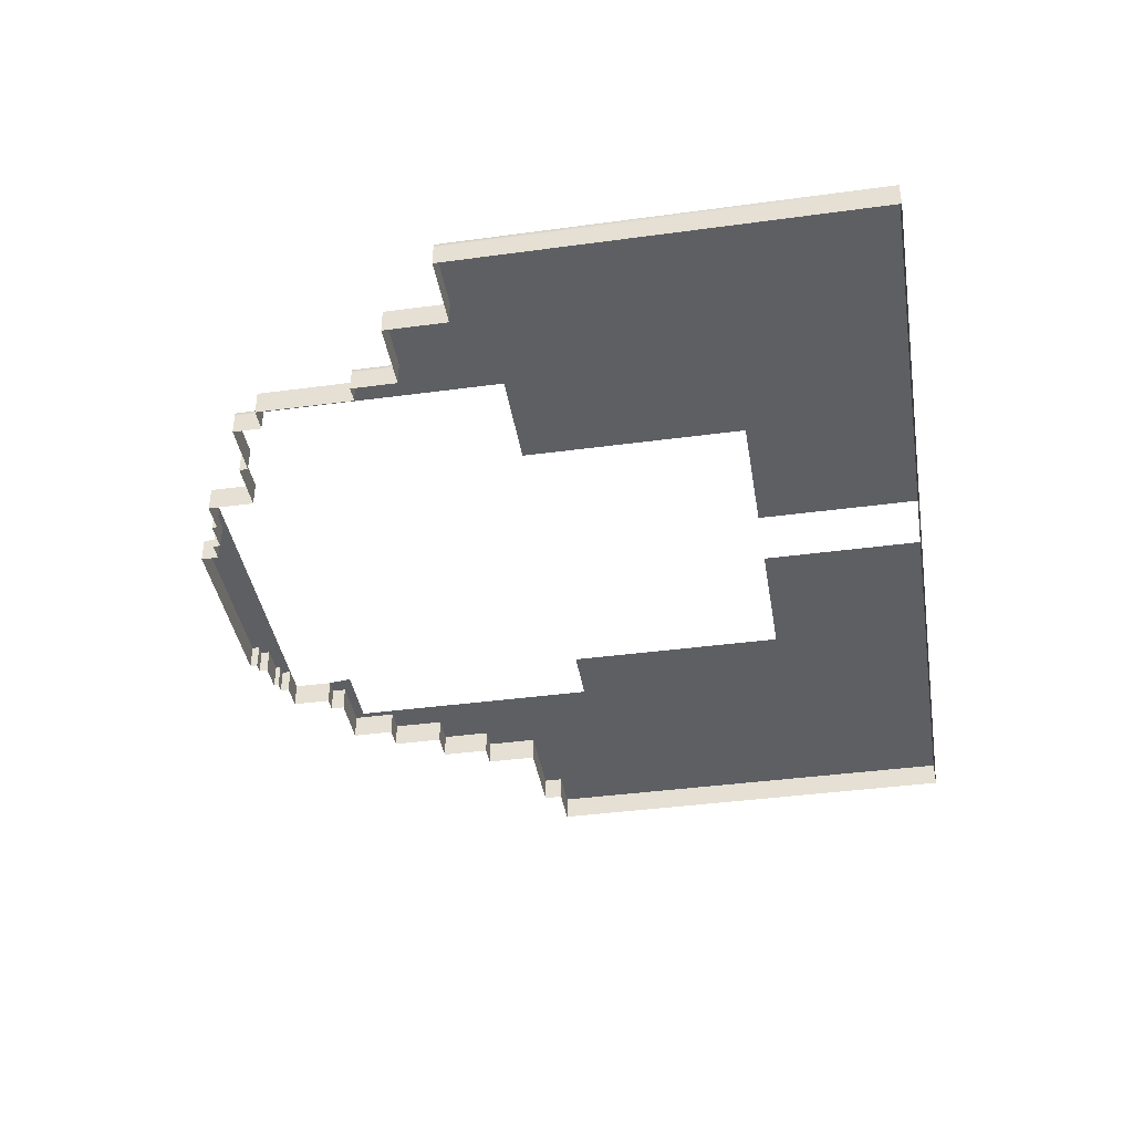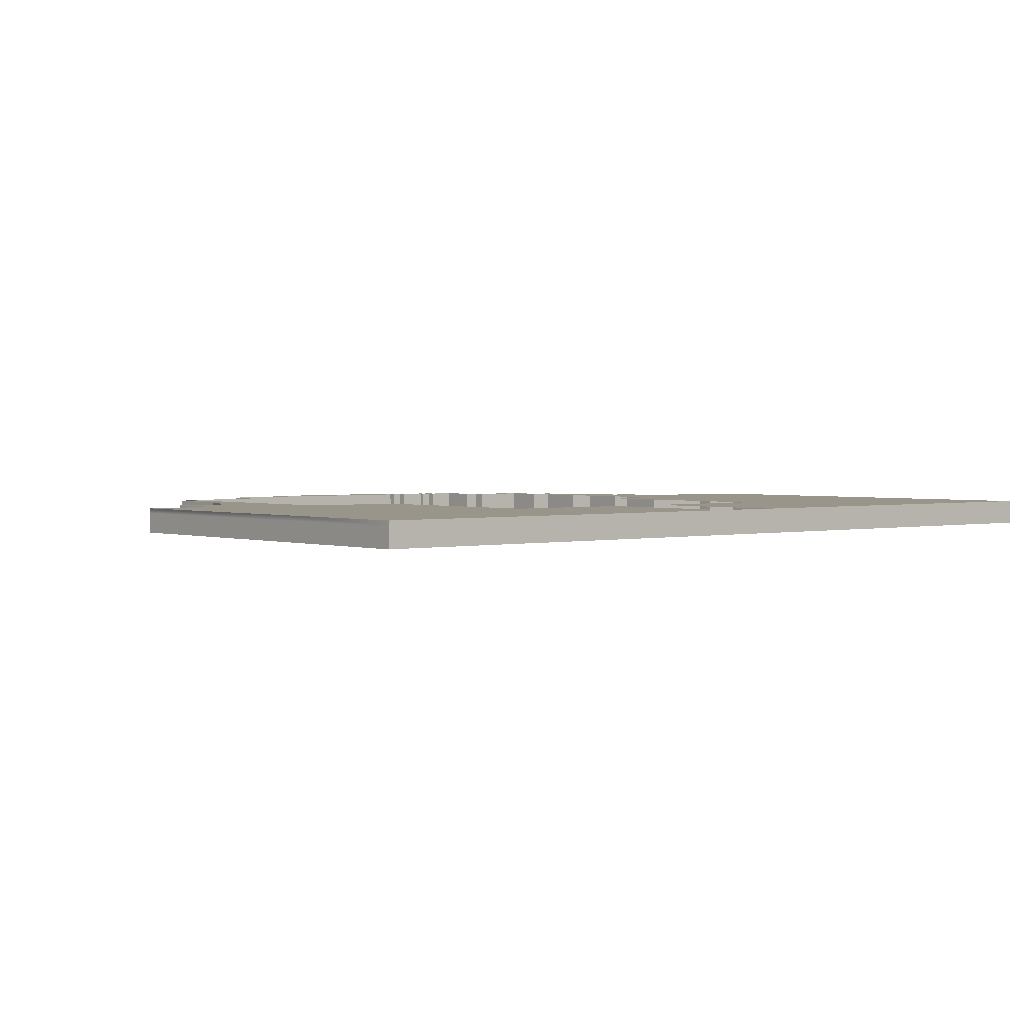
<metadata>
{"format":"obj","ext":"obj","renderer":"f3d","projection":"perspective","resolution":1024,"background":"white","views":[{"elev":-40.2,"azim":-80.6,"up":"+Z"},{"elev":2.0,"azim":-39.9,"up":"+Z"}]}
</metadata>
<code>
g Spooky_Lunapark_Ground
v -18.25 44.25 0
v 15.25 38.25 -4.478e-10
v -18.25 40.75 0
v 18.5 44.25 0
v 18.5 42.75 0
v 20.5 41 -1.88e-09
v 20.5 42.75 -2.381e-09
v 26.25 40 -2.542e-08
v 28.25 38.25 -3.071e-08
v 26.25 41 -1.935e-08
v 28.25 40 -3.371e-08
v -21.75 39.25 0
v -21.75 40.75 0
v -27.5 38.25 0
v -27.5 39.25 0
v 46.41 -25.75 -1.163e-06
v 45.26 -71.85 -5.814e-07
v 34.28 -70.48 0
v 34.25 -25.75 0
v 44.35 -103.1 0
v 51.42 -71.85 -1.453e-07
v 53.67 -71.85 0
v 58.5 -0.75 -3.129e-07
v 52.5 9 -6.686e-07
v 46.41 16.5 -1.163e-06
v 52.5 19.25 -6.686e-07
v 47.75 19.25 -9.502e-07
v 46.41 25.75 -7.147e-07
v 47.75 23.5 -7.582e-07
v 58.5 9 -3.129e-07
v 63 -11 0
v 80 -14.75 0
v 80 -11 0
v 84.38 -71.85 0
v 88.75 -14.75 0
v 88.75 -71.85 0
v 63 -0.75 0
v 88.75 -103.1 0
v 47.75 27.75 -5.662e-07
v 36.75 27.75 -2.666e-07
v 33.16 25.75 -1.94e-09
v 36.75 30.5 -2e-07
v 33.75 30.5 -1.938e-07
v 6.487 -103.1 0
v 6.487 -70.48 9.689e-08
v -53.47 -26 1.55e-06
v -61.75 -7.25 6.611e-07
v -58.5 2 6.789e-07
v -53.47 21.5 1.55e-06
v -75.5 -20 5.005e-07
v -75.5 -7.25 2.191e-07
v -61.75 2 4.82e-07
v -66.7 -71.85 7.751e-07
v -82.82 -71.85 2.422e-07
v -53.97 21.5 3.876e-07
v -53.97 27.25 5.814e-07
v -58.5 21.5 3.731e-07
v -90.07 -71.85 0
v -90 -20 0
v -90.15 -103.1 0
v -32.97 -103.1 0
v -32.97 -70.48 3.876e-07
v -32.97 -25.88 7.751e-07
v -6.604 -70.48 2.907e-07
v -6.604 -103.1 0
v -90.07 -71.85 0
v -90.15 -103.1 0
v -90.15 -103.1 -3.101e-06
v -90.07 -71.85 0
v -90.15 -103.1 -3.101e-06
v -90.07 -71.85 -3.101e-06
v 88.75 -103.1 0
v 88.75 -71.85 0
v 88.75 -71.85 -3.101e-06
v 88.75 -103.1 0
v 88.75 -71.85 -3.101e-06
v 88.75 -103.1 -3.101e-06
v 88.75 -71.85 -1
v 88.75 -103.1 -1
v 88.75 -103.1 -5
v 88.75 -71.85 -5
v -18.25 40.75 0
v -18.25 40.75 -3.101e-06
v -18.25 44.25 -3.101e-06
v -18.25 40.75 -1
v -18.25 44.25 -1
v -18.25 40.75 0
v -18.25 44.25 -3.101e-06
v -18.25 44.25 0
v -43.25 27.25 1.55e-06
v -43.25 27.25 -1.55e-06
v -43.25 29 -2.547e-06
v -43.25 27.25 -1
v -43.25 29 -1
v -43.25 27.25 1.55e-06
v -43.25 29 -2.547e-06
v -43.25 29 5.537e-07
v -18.25 44.25 0
v -18.25 44.25 -3.101e-06
v 18.5 44.25 -3.101e-06
v -18.25 44.25 -1
v 18.5 44.25 -1
v -18.25 44.25 0
v 18.5 44.25 -3.101e-06
v 18.5 44.25 0
v 18.5 44.25 0
v 18.5 44.25 -3.101e-06
v 18.5 42.75 -3.101e-06
v 18.5 44.25 -1
v 18.5 42.75 -1
v 18.5 44.25 0
v 18.5 42.75 -3.101e-06
v 18.5 42.75 0
v 18.5 42.75 0
v 18.5 42.75 -3.101e-06
v 20.5 42.75 -3.103e-06
v 18.5 42.75 -1
v 20.5 42.75 -1
v 18.5 42.75 0
v 20.5 42.75 -3.103e-06
v 20.5 42.75 -2.381e-09
v 20.5 42.75 -2.381e-09
v 20.5 42.75 -3.103e-06
v 20.5 41 -3.102e-06
v 20.5 42.75 -1
v 20.5 41 -1
v 20.5 42.75 -2.381e-09
v 20.5 41 -3.102e-06
v 20.5 41 -1.88e-09
v 20.5 41 -1.88e-09
v 20.5 41 -3.102e-06
v 26.25 41 -3.12e-06
v 20.5 41 -1
v 26.25 41 -1
v 20.5 41 -1.88e-09
v 26.25 41 -3.12e-06
v 26.25 41 -1.935e-08
v 26.25 41 -1.935e-08
v 26.25 41 -3.12e-06
v 26.25 40 -3.126e-06
v 26.25 41 -1
v 26.25 40 -1
v 26.25 41 -1.935e-08
v 26.25 40 -3.126e-06
v 26.25 40 -2.542e-08
v 26.25 40 -2.542e-08
v 26.25 40 -3.126e-06
v 28.25 40 -3.134e-06
v 26.25 40 -1
v 28.25 40 -1
v 26.25 40 -2.542e-08
v 28.25 40 -3.134e-06
v 28.25 40 -3.371e-08
v 28.25 40 -3.371e-08
v 28.25 40 -3.134e-06
v 28.25 38.25 -3.131e-06
v 28.25 40 -1
v 28.25 38.25 -1
v 28.25 40 -3.371e-08
v 28.25 38.25 -3.131e-06
v 28.25 38.25 -3.071e-08
v 28.25 38.25 -3.071e-08
v 28.25 38.25 -3.131e-06
v 33.75 38.25 -3.101e-06
v 28.25 38.25 -1
v 33.75 38.25 -1
v 28.25 38.25 -3.071e-08
v 33.75 38.25 -3.101e-06
v 33.75 38.25 0
v 33.75 38.25 0
v 33.75 38.25 -3.101e-06
v 33.75 30.5 -3.294e-06
v 33.75 38.25 -1
v 33.75 30.5 -1
v 33.75 38.25 0
v 33.75 30.5 -3.294e-06
v 33.75 30.5 -1.938e-07
v 33.75 30.5 -1.938e-07
v 33.75 30.5 -3.294e-06
v 36.75 30.5 -3.301e-06
v 33.75 30.5 -1
v 36.75 30.5 -1
v 33.75 30.5 -1.938e-07
v 36.75 30.5 -3.301e-06
v 36.75 30.5 -2e-07
v 36.75 30.5 -2e-07
v 36.75 30.5 -3.301e-06
v 36.75 27.75 -3.367e-06
v 36.75 30.5 -1
v 36.75 27.75 -1
v 36.75 30.5 -2e-07
v 36.75 27.75 -3.367e-06
v 36.75 27.75 -2.666e-07
v 36.75 27.75 -2.666e-07
v 36.75 27.75 -3.367e-06
v 47.75 27.75 -3.667e-06
v 36.75 27.75 -1
v 47.75 27.75 -1
v 36.75 27.75 -2.666e-07
v 47.75 27.75 -3.667e-06
v 47.75 27.75 -5.662e-07
v 47.75 23.5 -7.582e-07
v 47.75 27.75 -5.662e-07
v 47.75 27.75 -3.667e-06
v 47.75 19.25 -9.502e-07
v 47.75 23.5 -3.859e-06
v 47.75 23.5 -7.582e-07
v 47.75 27.75 -3.667e-06
v 47.75 23.5 -3.859e-06
v 47.75 27.75 -1
v 47.75 23.5 -1
v 47.75 19.25 -4.051e-06
v 47.75 19.25 -9.502e-07
v 47.75 19.25 -1
v 47.75 19.25 -9.502e-07
v 47.75 19.25 -4.051e-06
v 52.5 19.25 -3.769e-06
v 47.75 19.25 -1
v 52.5 19.25 -1
v 47.75 19.25 -9.502e-07
v 52.5 19.25 -3.769e-06
v 52.5 19.25 -6.686e-07
v 52.5 19.25 -6.686e-07
v 52.5 19.25 -3.769e-06
v 52.5 9 -3.769e-06
v 52.5 19.25 -1
v 52.5 9 -1
v 52.5 19.25 -6.686e-07
v 52.5 9 -3.769e-06
v 52.5 9 -6.686e-07
v 52.5 9 -6.686e-07
v 52.5 9 -3.769e-06
v 58.5 9 -3.414e-06
v 52.5 9 -1
v 58.5 9 -1
v 52.5 9 -6.686e-07
v 58.5 9 -3.414e-06
v 58.5 9 -3.129e-07
v 58.5 9 -3.129e-07
v 58.5 9 -3.414e-06
v 58.5 -0.75 -3.414e-06
v 58.5 9 -3.129e-07
v 58.5 -0.75 -3.414e-06
v 58.5 -0.75 -3.129e-07
v 58.5 -0.75 -3.129e-07
v 58.5 -0.75 -3.414e-06
v 63 -0.75 -3.101e-06
v 58.5 -0.75 -1
v 63 -0.75 -1
v 58.5 -0.75 -3.129e-07
v 63 -0.75 -3.101e-06
v 63 -0.75 0
v 88.75 -103.1 0
v 88.75 -103.1 -3.101e-06
v 44.35 -103.1 -3.101e-06
v 88.75 -103.1 -1
v 44.35 -103.1 -1
v 6.487 -103.1 -1
v 6.487 -103.1 -3.101e-06
v -6.604 -103.1 -3.101e-06
v 6.487 -103.1 0
v -6.604 -103.1 -1
v 44.35 -103.1 0
v -32.97 -103.1 -3.101e-06
v -32.97 -103.1 0
v -32.97 -103.1 -1
v -90.15 -103.1 -3.101e-06
v -90.15 -103.1 0
v -90.15 -103.1 -1
v 88.75 -103.1 0
v 44.35 -103.1 -3.101e-06
v 44.35 -103.1 0
v 6.487 -103.1 -3.101e-06
v 6.487 -103.1 0
v 88.75 -14.75 0
v 88.75 -14.75 -3.101e-06
v 88.75 -71.85 0
v 88.75 -14.75 -3.101e-06
v 88.75 -14.75 -1
v 80 -11 0
v 80 -11 -3.101e-06
v 80 -14.75 -3.101e-06
v 80 -11 -1
v 80 -14.75 -1
v 80 -11 0
v 80 -14.75 -3.101e-06
v 80 -14.75 0
v 80 -14.75 0
v 80 -14.75 -3.101e-06
v 88.75 -14.75 -3.101e-06
v 80 -14.75 -1
v 88.75 -14.75 -1
v 80 -14.75 0
v 88.75 -14.75 -3.101e-06
v 88.75 -14.75 0
v 63 -0.75 0
v 63 -0.75 -3.101e-06
v 63 -11 -3.101e-06
v 63 -0.75 -1
v 63 -11 -1
v 63 -0.75 0
v 63 -11 -3.101e-06
v 63 -11 0
v 63 -11 0
v 63 -11 -3.101e-06
v 80 -11 -3.101e-06
v 63 -11 -1
v 80 -11 -1
v 63 -11 0
v 80 -11 -3.101e-06
v 80 -11 0
v 6.487 -103.1 0
v -6.604 -103.1 -3.101e-06
v -6.604 -103.1 0
v -27.5 38.25 0
v -27.5 38.25 -3.101e-06
v -27.5 39.25 -3.101e-06
v -27.5 38.25 -1
v -27.5 39.25 -1
v -27.5 38.25 0
v -27.5 39.25 -3.101e-06
v -27.5 39.25 0
v -27.5 39.25 0
v -27.5 39.25 -3.101e-06
v -21.75 39.25 -3.101e-06
v -27.5 39.25 -1
v -21.75 39.25 -1
v -27.5 39.25 0
v -21.75 39.25 -3.101e-06
v -21.75 39.25 0
v -21.75 39.25 0
v -21.75 39.25 -3.101e-06
v -21.75 40.75 -3.101e-06
v -21.75 39.25 -1
v -21.75 40.75 -1
v -21.75 39.25 0
v -21.75 40.75 -3.101e-06
v -21.75 40.75 0
v -21.75 40.75 0
v -21.75 40.75 -3.101e-06
v -18.25 40.75 -3.101e-06
v -21.75 40.75 -1
v -18.25 40.75 -1
v -21.75 40.75 0
v -18.25 40.75 -3.101e-06
v -18.25 40.75 0
v -33.25 38.25 0
v -33.25 38.25 -3.101e-06
v -27.5 38.25 -3.101e-06
v -33.25 38.25 -1
v -27.5 38.25 -1
v -33.25 38.25 0
v -27.5 38.25 -3.101e-06
v -27.5 38.25 0
v -33.25 29 6.491e-08
v -33.25 29 -3.036e-06
v -33.25 38.25 -3.101e-06
v -33.25 29 -1
v -33.25 38.25 -1
v -33.25 29 6.491e-08
v -33.25 38.25 -3.101e-06
v -33.25 38.25 0
v -43.25 29 5.537e-07
v -43.25 29 -2.547e-06
v -33.25 29 -3.036e-06
v -43.25 29 -1
v -33.25 29 -1
v -43.25 29 5.537e-07
v -33.25 29 -3.036e-06
v -33.25 29 6.491e-08
v -90 -20 0
v -90 -20 -3.101e-06
v -75.5 -20 -2.6e-06
v -90 -20 -1
v -75.5 -20 -1
v -90 -20 0
v -75.5 -20 -2.6e-06
v -75.5 -20 5.005e-07
v -75.5 -7.25 2.191e-07
v -75.5 -7.25 -2.881e-06
v -61.75 -7.25 -2.439e-06
v -75.5 -7.25 -1
v -61.75 -7.25 -1
v -75.5 -7.25 2.191e-07
v -61.75 -7.25 -2.439e-06
v -61.75 -7.25 6.611e-07
v -75.5 -20 5.005e-07
v -75.5 -20 -2.6e-06
v -75.5 -7.25 -2.881e-06
v -75.5 -20 -1
v -75.5 -7.25 -1
v -75.5 -20 5.005e-07
v -75.5 -7.25 -2.881e-06
v -75.5 -7.25 2.191e-07
v -61.75 -7.25 6.611e-07
v -61.75 -7.25 -2.439e-06
v -61.75 2 -2.619e-06
v -61.75 -7.25 6.611e-07
v -61.75 2 -2.619e-06
v -61.75 2 4.82e-07
v -61.75 2 4.82e-07
v -61.75 2 -2.619e-06
v -58.5 2 -2.422e-06
v -61.75 2 -1
v -58.5 2 -1
v -61.75 2 4.82e-07
v -58.5 2 -2.422e-06
v -58.5 2 6.789e-07
v -58.5 2 6.789e-07
v -58.5 2 -2.422e-06
v -58.5 21.5 -2.728e-06
v -58.5 2 6.789e-07
v -58.5 21.5 -2.728e-06
v -58.5 21.5 3.731e-07
v -53.97 21.5 3.876e-07
v -53.97 21.5 -2.713e-06
v -53.97 27.25 -2.519e-06
v -53.97 21.5 3.876e-07
v -53.97 27.25 -2.519e-06
v -53.97 27.25 5.814e-07
v -58.5 21.5 3.731e-07
v -58.5 21.5 -2.728e-06
v -53.97 21.5 -2.713e-06
v -58.5 21.5 -1
v -53.97 21.5 -1
v -58.5 21.5 3.731e-07
v -53.97 21.5 -2.713e-06
v -53.97 21.5 3.876e-07
v -53.97 27.25 5.814e-07
v -53.97 27.25 -2.519e-06
v -43.25 27.25 -1.55e-06
v -53.97 27.25 -1
v -43.25 27.25 -1
v -53.97 27.25 5.814e-07
v -43.25 27.25 -1.55e-06
v -43.25 27.25 1.55e-06
v -90.07 -71.85 -3.101e-06
v -90.15 -103.1 -3.101e-06
v -90.15 -103.1 -1
v -90.07 -71.85 -1
v -90 -20 -3.101e-06
v -90 -20 -1
v -90 -20 0
v -90.07 -71.85 -3.101e-06
v 58.5 -0.75 -3.414e-06
v 58.5 9 -3.414e-06
v 58.5 9 -1
v 58.5 -0.75 -1
v -61.75 2 -2.619e-06
v -61.75 -7.25 -2.439e-06
v -61.75 -7.25 -1
v -61.75 2 -1
v -58.5 21.5 -2.728e-06
v -58.5 2 -2.422e-06
v -58.5 2 -1
v -58.5 21.5 -1
v -53.97 27.25 -2.519e-06
v -53.97 21.5 -2.713e-06
v -53.97 21.5 -1
v -53.97 27.25 -1
v -90 -20 0
v -90.07 -71.85 0
v -90.07 -71.85 -3.101e-06
v -90.15 -103.1 0
v -32.97 -103.1 0
v -32.97 -103.1 -3.101e-06
v -6.604 -103.1 0
v -6.604 -103.1 -3.101e-06
v 6.487 -103.1 -5
v 44.35 -103.1 -5
v 88.75 -103.1 -5
v -6.604 -103.1 -5
v -32.97 -103.1 -5
v -90.15 -103.1 -5
v -18.25 44.25 -5
v -18.25 40.75 -5
v -43.25 29 -5
v -43.25 27.25 -5
v -90.07 -71.85 -5
v -90.15 -103.1 -5
v -90 -20 -5
v 18.5 44.25 -5
v -18.25 44.25 -5
v 18.5 42.75 -5
v 18.5 44.25 -5
v 20.5 42.75 -5
v 18.5 42.75 -5
v 20.5 41 -5
v 20.5 42.75 -5
v 26.25 41 -5
v 20.5 41 -5
v 26.25 40 -5
v 26.25 41 -5
v 28.25 40 -5
v 26.25 40 -5
v 28.25 38.25 -5
v 28.25 40 -5
v 33.75 38.25 -5
v 28.25 38.25 -5
v 33.75 30.5 -5
v 33.75 38.25 -5
v 36.75 30.5 -5
v 33.75 30.5 -5
v 36.75 27.75 -5
v 36.75 30.5 -5
v 47.75 27.75 -5
v 36.75 27.75 -5
v 47.75 23.5 -5
v 47.75 27.75 -5
v 47.75 19.25 -5
v 52.5 19.25 -5
v 47.75 19.25 -5
v 52.5 9 -5
v 52.5 19.25 -5
v 58.5 9 -5
v 52.5 9 -5
v 58.5 -0.75 -5
v 58.5 9 -5
v 63 -0.75 -5
v 58.5 -0.75 -5
v 88.75 -14.75 -5
v 80 -14.75 -5
v 80 -11 -5
v 88.75 -14.75 -5
v 80 -14.75 -5
v 63 -11 -5
v 63 -0.75 -5
v 80 -11 -5
v 63 -11 -5
v -27.5 39.25 -5
v -27.5 38.25 -5
v -21.75 39.25 -5
v -27.5 39.25 -5
v -21.75 40.75 -5
v -21.75 39.25 -5
v -18.25 40.75 -5
v -21.75 40.75 -5
v -27.5 38.25 -5
v -33.25 38.25 -5
v -33.25 38.25 -5
v -33.25 29 -5
v -33.25 29 -5
v -43.25 29 -5
v -75.5 -20 -5
v -90 -20 -5
v -61.75 -7.25 -5
v -75.5 -7.25 -5
v -75.5 -7.25 -5
v -75.5 -20 -5
v -61.75 2 -5
v -61.75 -7.25 -5
v -58.5 2 -5
v -61.75 2 -5
v -58.5 21.5 -5
v -58.5 2 -5
v -53.97 27.25 -5
v -53.97 21.5 -5
v -53.97 21.5 -5
v -58.5 21.5 -5
v -43.25 27.25 -5
v -53.97 27.25 -5
g Spooky_Lunapark_Ground_0
f 3 2 1
f 4 1 2
f 5 4 2
f 2 6 5
f 6 7 5
f 2 8 6
f 2 9 8
f 8 10 6
f 8 9 11
f 12 2 3
f 13 12 3
f 14 2 12
f 12 15 14
f 18 17 16
f 19 18 16
f 20 17 18
f 21 17 20
f 22 21 20
f 17 21 23
f 16 17 23
f 21 22 23
f 24 16 23
f 24 25 16
f 25 24 26
f 27 25 26
f 28 25 27
f 29 28 27
f 30 24 23
f 22 31 23
f 32 31 22
f 32 33 31
f 34 32 22
f 32 34 35
f 34 36 35
f 37 23 31
f 38 36 34
f 38 34 22
f 20 38 22
f 28 29 39
f 40 28 39
f 40 41 28
f 41 40 42
f 43 41 42
f 20 18 44
f 18 45 44
f 48 47 46
f 49 48 46
f 46 47 50
f 47 51 50
f 52 47 48
f 53 46 50
f 54 53 50
f 48 49 55
f 55 49 56
f 57 48 55
f 58 54 50
f 59 58 50
f 60 53 54
f 60 54 58
f 60 61 53
f 61 62 53
f 53 62 46
f 62 63 46
f 62 61 64
f 61 65 64
f 68 67 66
f 71 70 69
f 74 73 72
f 77 76 75
f 78 76 77
f 79 78 77
f 78 79 80
f 81 78 80
g Spooky_Lunapark_Ground_1
f 84 83 82
f 85 83 84
f 86 85 84
f 89 88 87
f 92 91 90
f 93 91 92
f 94 93 92
f 97 96 95
f 100 99 98
f 101 99 100
f 102 101 100
f 105 104 103
f 108 107 106
f 109 107 108
f 110 109 108
f 113 112 111
f 116 115 114
f 117 115 116
f 118 117 116
f 121 120 119
f 124 123 122
f 125 123 124
f 126 125 124
f 129 128 127
f 132 131 130
f 133 131 132
f 134 133 132
f 137 136 135
f 140 139 138
f 141 139 140
f 142 141 140
f 145 144 143
f 148 147 146
f 149 147 148
f 150 149 148
f 153 152 151
f 156 155 154
f 157 155 156
f 158 157 156
f 161 160 159
f 164 163 162
f 165 163 164
f 166 165 164
f 169 168 167
f 172 171 170
f 173 171 172
f 174 173 172
f 177 176 175
f 180 179 178
f 181 179 180
f 182 181 180
f 185 184 183
f 188 187 186
f 189 187 188
f 190 189 188
f 193 192 191
f 196 195 194
f 197 195 196
f 198 197 196
f 201 200 199
f 204 203 202
f 206 202 205
f 209 208 207
f 210 208 209
f 211 210 209
f 211 209 212
f 212 209 213
f 214 211 212
f 217 216 215
f 218 216 217
f 219 218 217
f 222 221 220
f 225 224 223
f 226 224 225
f 227 226 225
f 230 229 228
f 233 232 231
f 234 232 233
f 235 234 233
f 238 237 236
f 241 240 239
f 244 243 242
f 247 246 245
f 248 246 247
f 249 248 247
f 252 251 250
f 255 254 253
f 256 254 255
f 257 256 255
f 258 257 255
f 259 258 255
f 258 259 260
f 260 259 261
f 262 258 260
f 255 263 259
f 262 260 264
f 264 260 265
f 266 262 264
f 266 264 267
f 267 264 268
f 269 266 267
f 272 271 270
f 272 274 273
f 276 275 73
f 76 278 277
f 279 278 76
f 78 279 76
f 282 281 280
f 283 281 282
f 284 283 282
f 287 286 285
f 290 289 288
f 291 289 290
f 292 291 290
f 295 294 293
f 298 297 296
f 299 297 298
f 300 299 298
f 303 302 301
f 306 305 304
f 307 305 306
f 308 307 306
f 311 310 309
f 314 313 312
f 317 316 315
f 318 316 317
f 319 318 317
f 322 321 320
f 325 324 323
f 326 324 325
f 327 326 325
f 330 329 328
f 333 332 331
f 334 332 333
f 335 334 333
f 338 337 336
f 341 340 339
f 342 340 341
f 343 342 341
f 346 345 344
f 349 348 347
f 350 348 349
f 351 350 349
f 354 353 352
f 357 356 355
f 358 356 357
f 359 358 357
f 362 361 360
f 365 364 363
f 366 364 365
f 367 366 365
f 370 369 368
f 373 372 371
f 374 372 373
f 375 374 373
f 378 377 376
f 381 380 379
f 382 380 381
f 383 382 381
f 386 385 384
f 389 388 387
f 390 388 389
f 391 390 389
f 394 393 392
f 397 396 395
f 400 399 398
f 403 402 401
f 404 402 403
f 405 404 403
f 408 407 406
f 411 410 409
f 414 413 412
f 417 416 415
f 420 419 418
f 423 422 421
f 424 422 423
f 425 424 423
f 428 427 426
f 431 430 429
f 432 430 431
f 433 432 431
f 436 435 434
f 439 438 437
f 440 439 437
f 440 437 441
f 442 440 441
f 441 444 443
f 447 446 445
f 448 447 445
f 451 450 449
f 452 451 449
f 455 454 453
f 456 455 453
f 459 458 457
f 460 459 457
f 463 462 461
f 466 465 464
f 468 467 465
g Spooky_Lunapark_Ground_2
f 257 258 469
f 470 257 469
f 256 257 470
f 471 256 470
f 469 258 472
f 258 262 472
f 472 262 473
f 262 266 473
f 473 266 474
f 266 269 474
f 85 86 475
f 476 85 475
f 93 94 477
f 478 93 477
f 439 440 479
f 480 439 479
f 479 440 481
f 440 442 481
f 101 102 482
f 483 101 482
f 109 110 484
f 485 109 484
f 117 118 486
f 487 117 486
f 125 126 488
f 489 125 488
f 133 134 490
f 491 133 490
f 141 142 492
f 493 141 492
f 149 150 494
f 495 149 494
f 157 158 496
f 497 157 496
f 165 166 498
f 499 165 498
f 173 174 500
f 501 173 500
f 181 182 502
f 503 181 502
f 189 190 504
f 505 189 504
f 197 198 506
f 507 197 506
f 210 211 508
f 509 210 508
f 508 211 510
f 211 214 510
f 218 219 511
f 512 218 511
f 226 227 513
f 514 226 513
f 234 235 515
f 516 234 515
f 447 448 517
f 518 447 517
f 248 249 519
f 520 248 519
f 279 78 81
f 521 279 81
f 283 284 522
f 523 283 522
f 291 292 524
f 525 291 524
f 299 300 526
f 527 299 526
f 307 308 528
f 529 307 528
f 318 319 530
f 531 318 530
f 326 327 532
f 533 326 532
f 334 335 534
f 535 334 534
f 342 343 536
f 537 342 536
f 350 351 538
f 539 350 538
f 358 359 540
f 541 358 540
f 366 367 542
f 543 366 542
f 374 375 544
f 545 374 544
f 382 383 546
f 547 382 546
f 390 391 548
f 549 390 548
f 451 452 550
f 551 451 550
f 404 405 552
f 553 404 552
f 455 456 554
f 555 455 554
f 459 460 556
f 557 459 556
f 424 425 558
f 559 424 558
f 432 433 560
f 561 432 560

</code>
